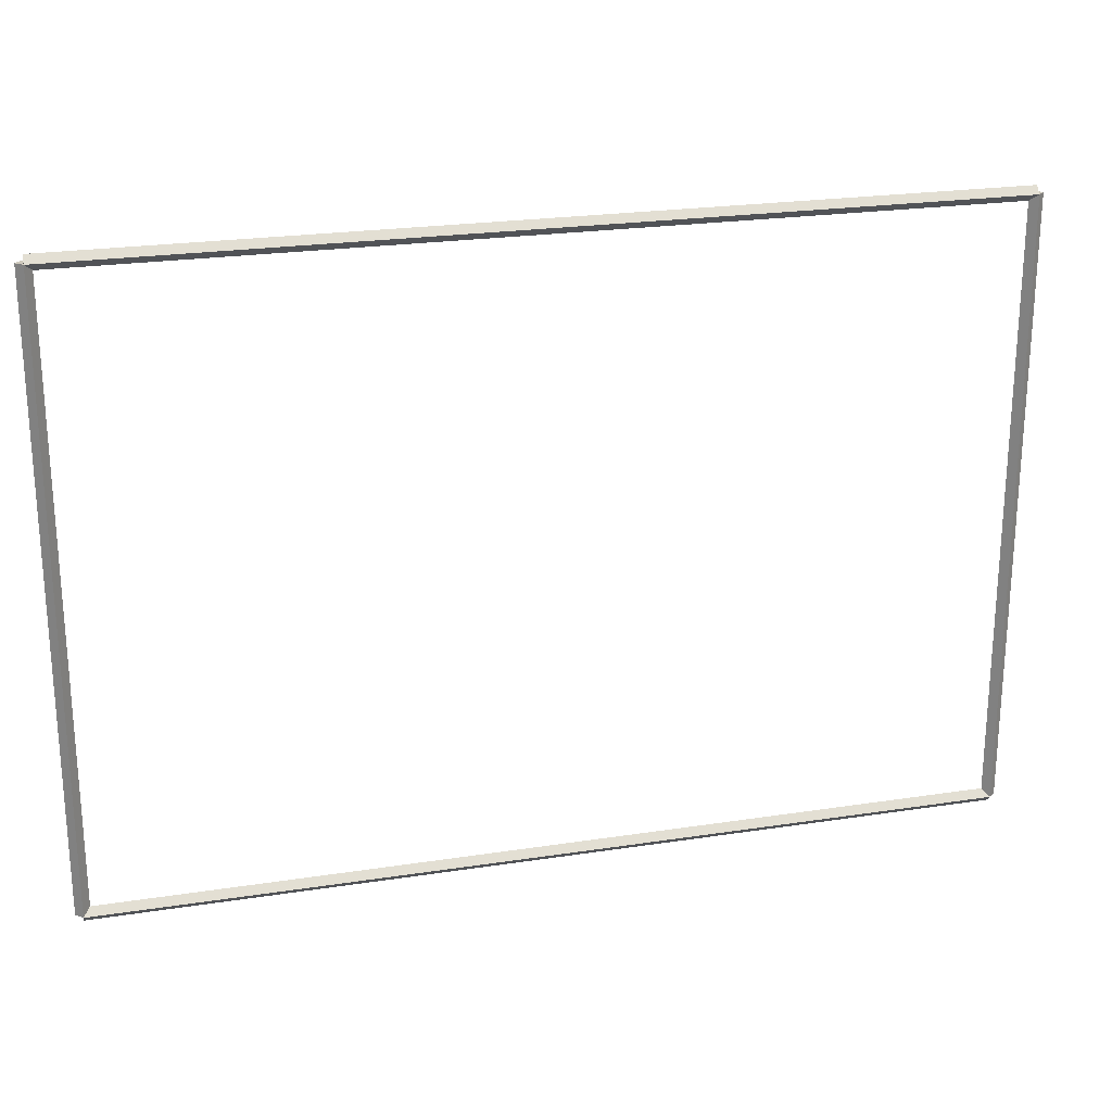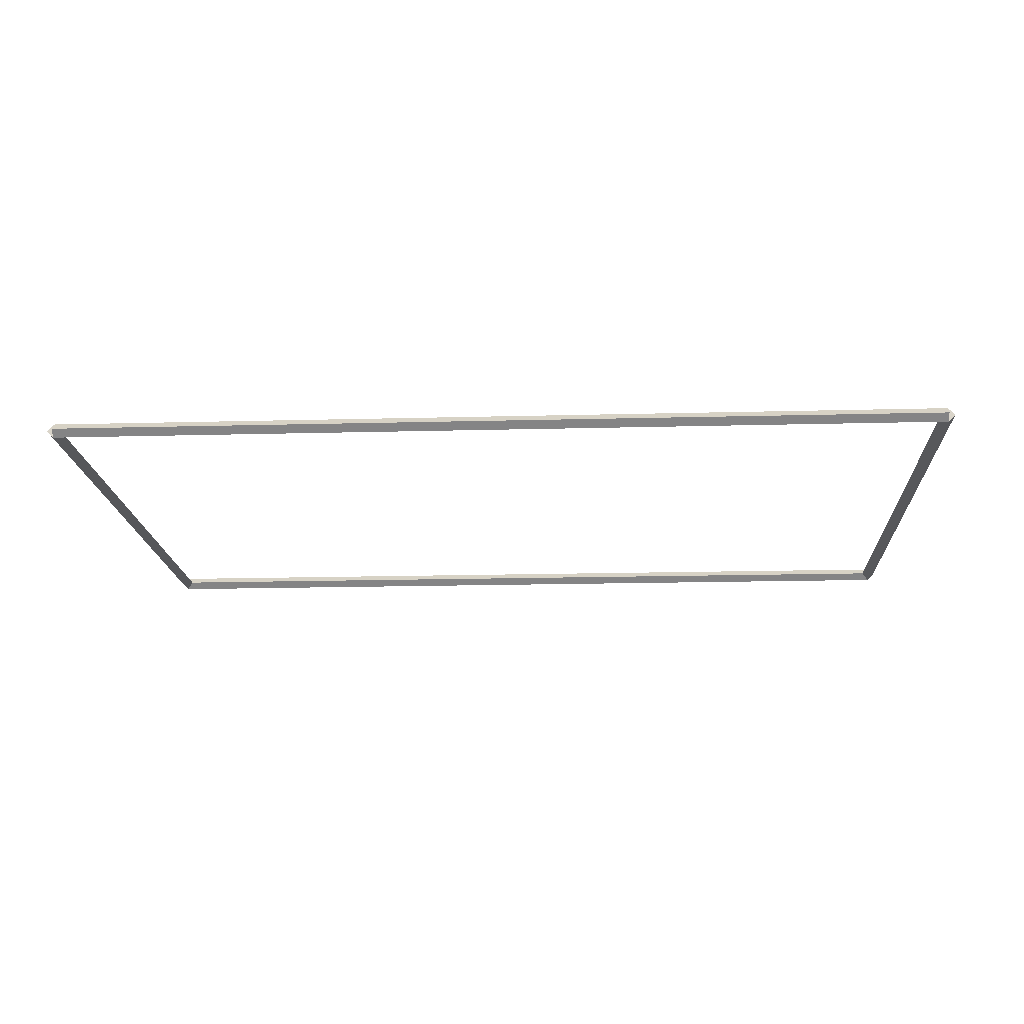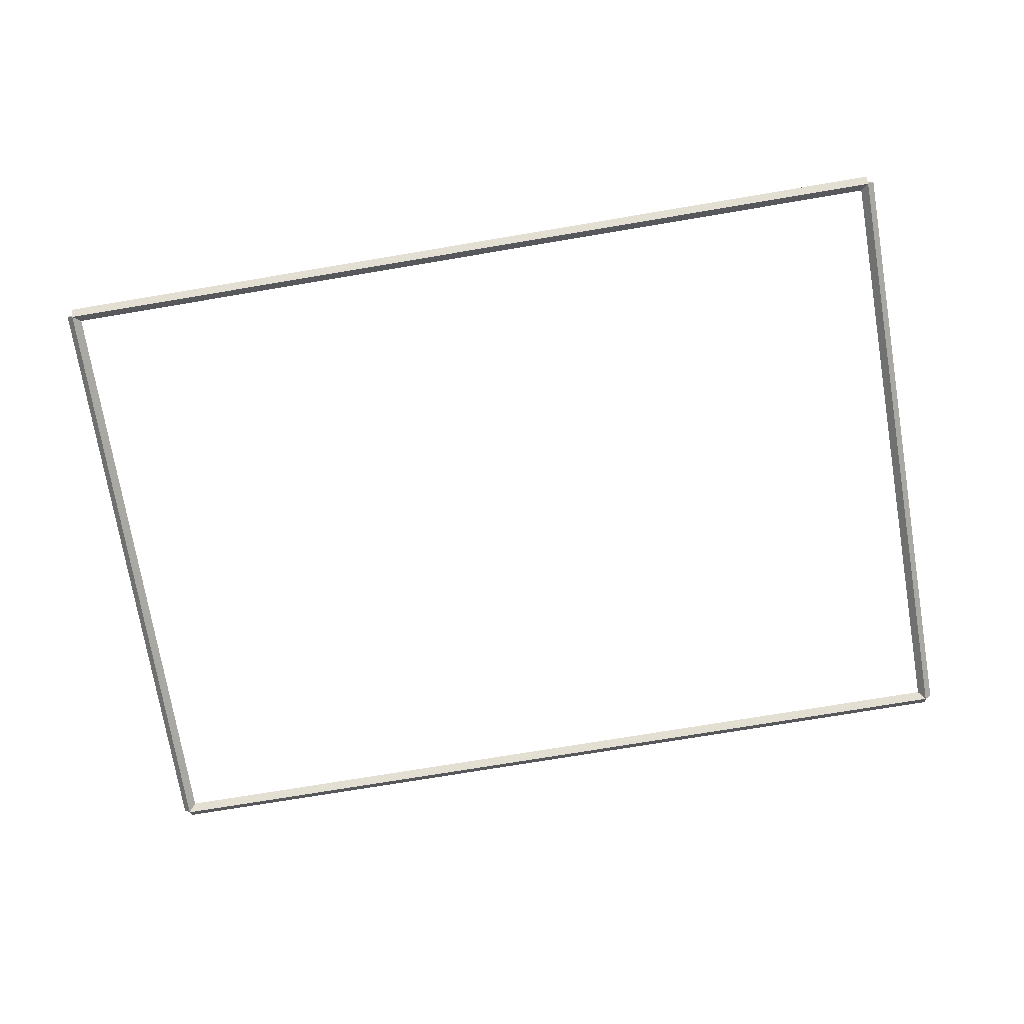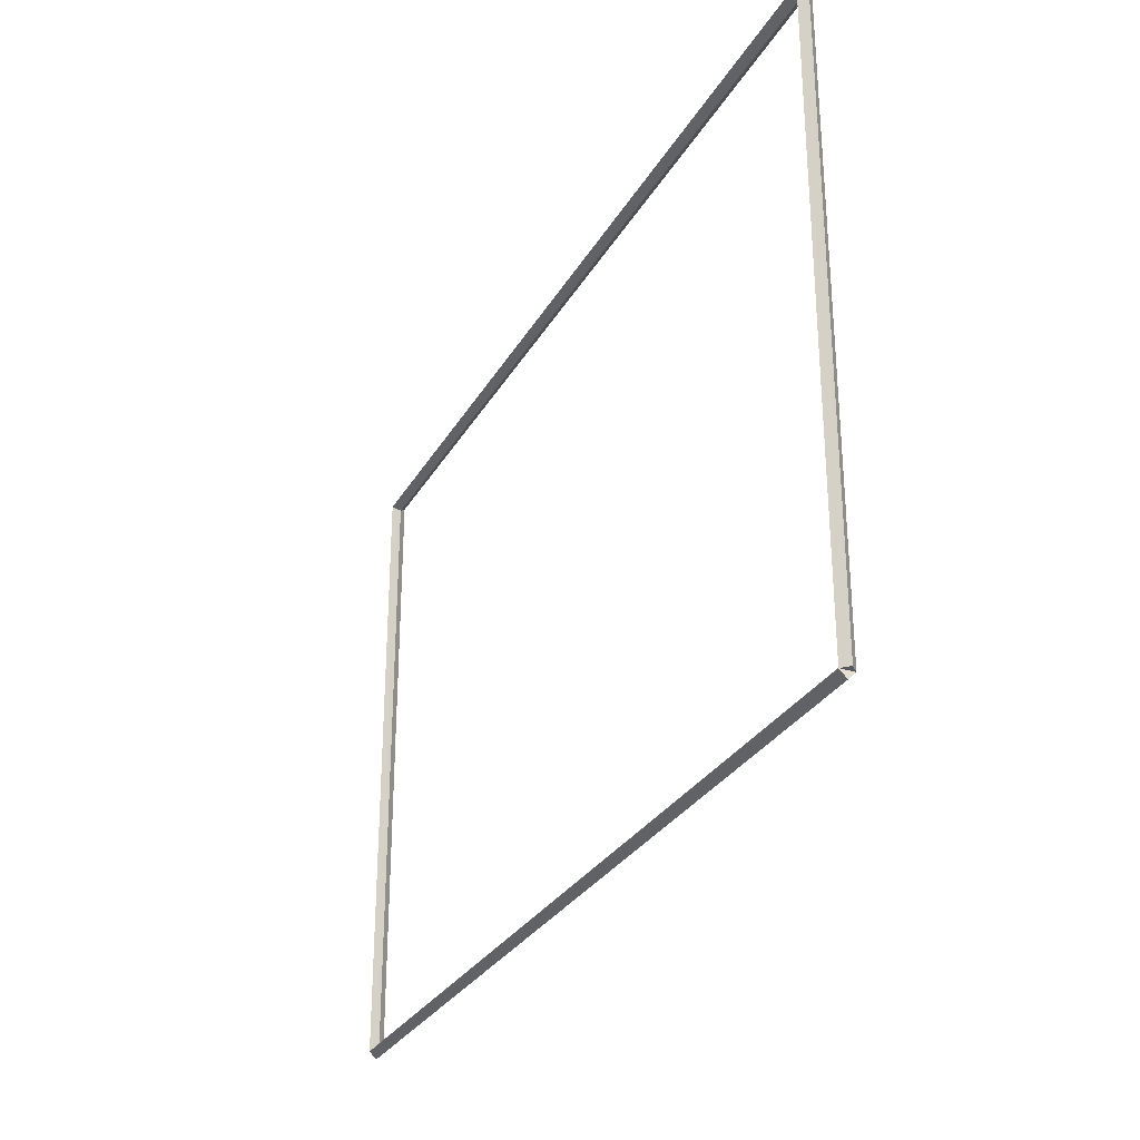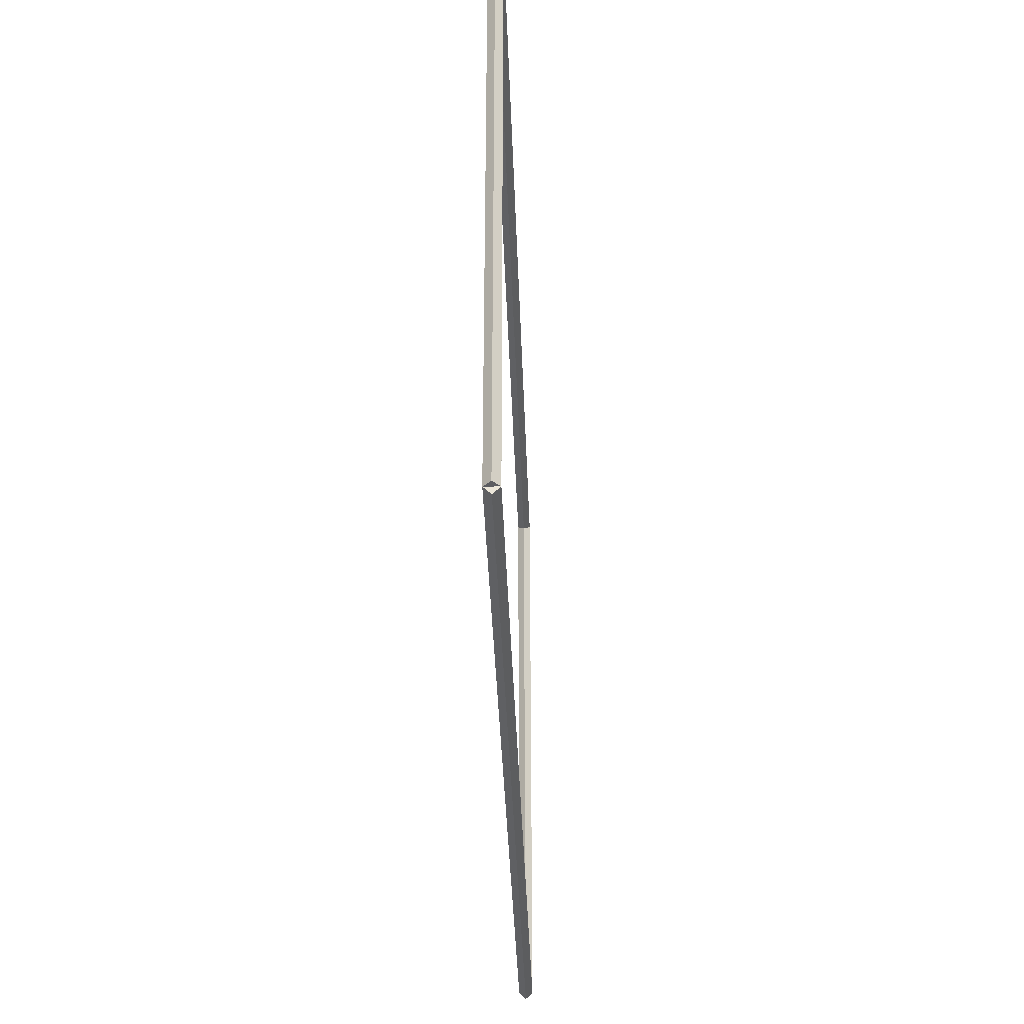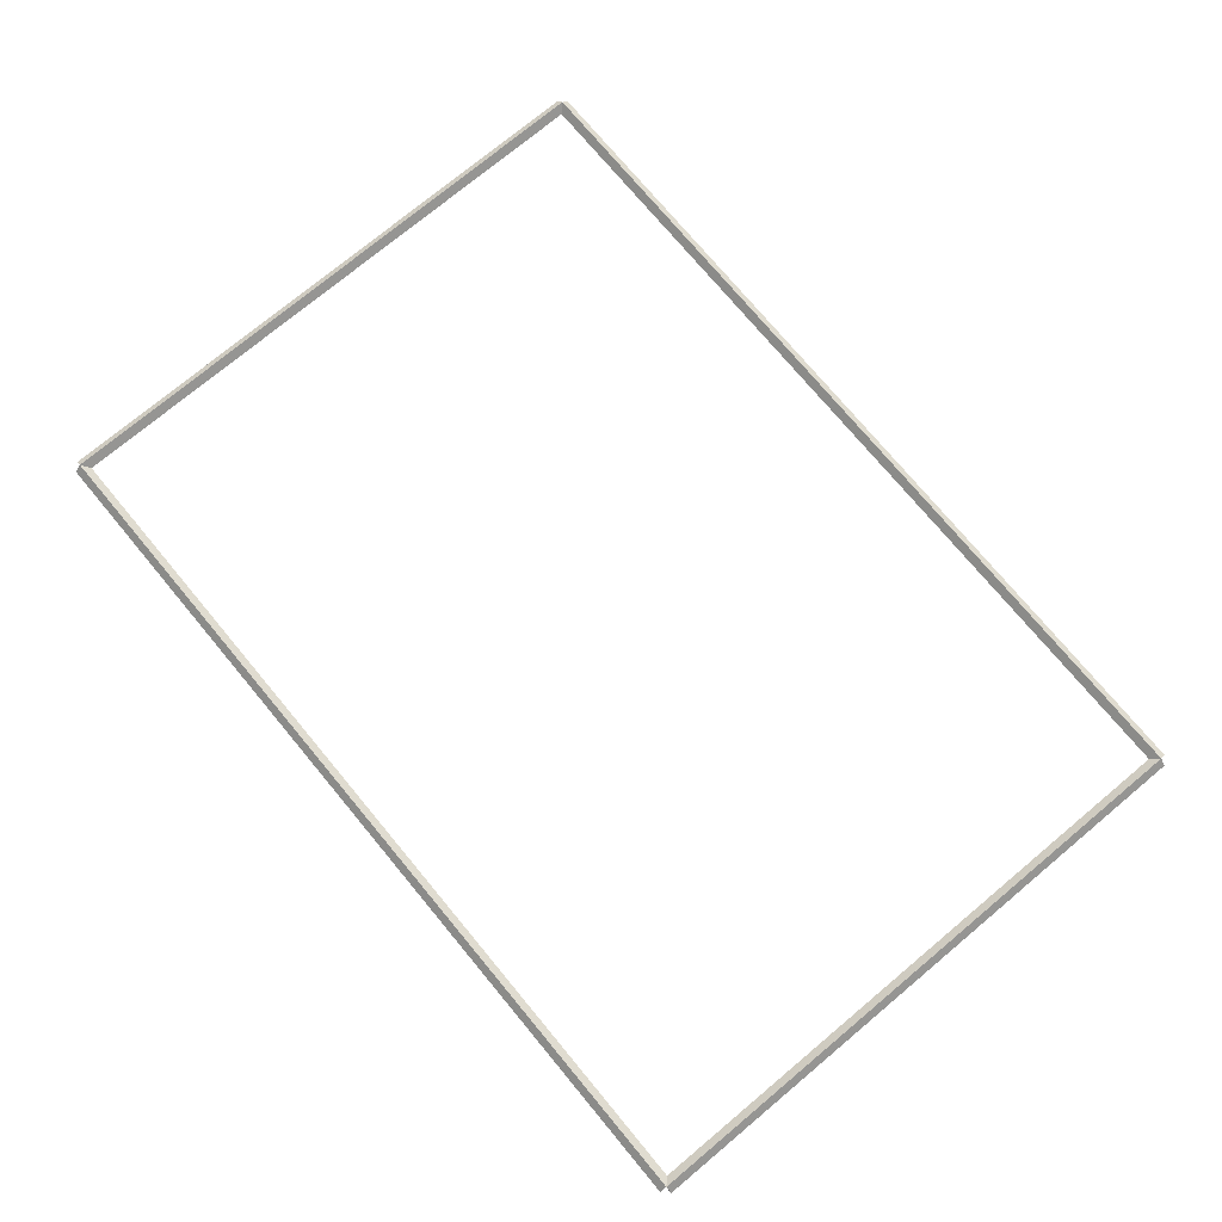
<metadata>
{"format":"obj","ext":"obj","renderer":"f3d","projection":"perspective","resolution":1024,"background":"white","views":[{"elev":23.1,"azim":165.3,"up":"+Z"},{"elev":-16.8,"azim":-176.9,"up":"+Y"},{"elev":-73.6,"azim":9.5,"up":"+Y"},{"elev":-29.5,"azim":-114.8,"up":"+Z"},{"elev":-36.5,"azim":-88.1,"up":"+Z"},{"elev":75.1,"azim":-129.8,"up":"+Y"}]}
</metadata>
<code>
g layer_boundary_0_15_15
v 12.8 46.3 8.731
v 12.7 46.4 8.731
v 12.6 46.3 8.731
v 12.7 46.2 8.731
v 12.8 46.3 0
v 12.7 46.4 0
v 12.6 46.3 0
v 12.7 46.2 0
f 1 2 3 4
f 6 2 1 5
f 5 1 4 8
f 6 5 8 7
f 8 4 3 7
f 7 3 2 6
g layer_boundary_0_15_15
v 0 46.4 8.731
v 0 46.3 8.631
v 0 46.2 8.731
v 0 46.3 8.831
v 12.7 46.4 8.731
v 12.7 46.3 8.631
v 12.7 46.2 8.731
v 12.7 46.3 8.831
f 9 10 11 12
f 14 10 9 13
f 13 9 12 16
f 14 13 16 15
f 16 12 11 15
f 15 11 10 14
g layer_boundary_0_15_15
v 0.1 46.3 0
v -1.034e-14 46.2 0
v -0.1 46.3 0
v 3.107e-14 46.4 0
v 0.1 46.3 8.731
v -1.034e-14 46.2 8.731
v -0.1 46.3 8.731
v 3.107e-14 46.4 8.731
f 17 18 19 20
f 22 18 17 21
f 21 17 20 24
f 22 21 24 23
f 24 20 19 23
f 23 19 18 22
g layer_boundary_0_15_15
v 12.7 46.4 -2.655e-21
v 12.7 46.3 0.1
v 12.7 46.2 -2.068e-14
v 12.7 46.3 -0.1
v 0 46.4 -2.655e-21
v 0 46.3 0.1
v 0 46.2 -2.068e-14
v 0 46.3 -0.1
f 25 26 27 28
f 30 26 25 29
f 29 25 28 32
f 30 29 32 31
f 32 28 27 31
f 31 27 26 30

</code>
